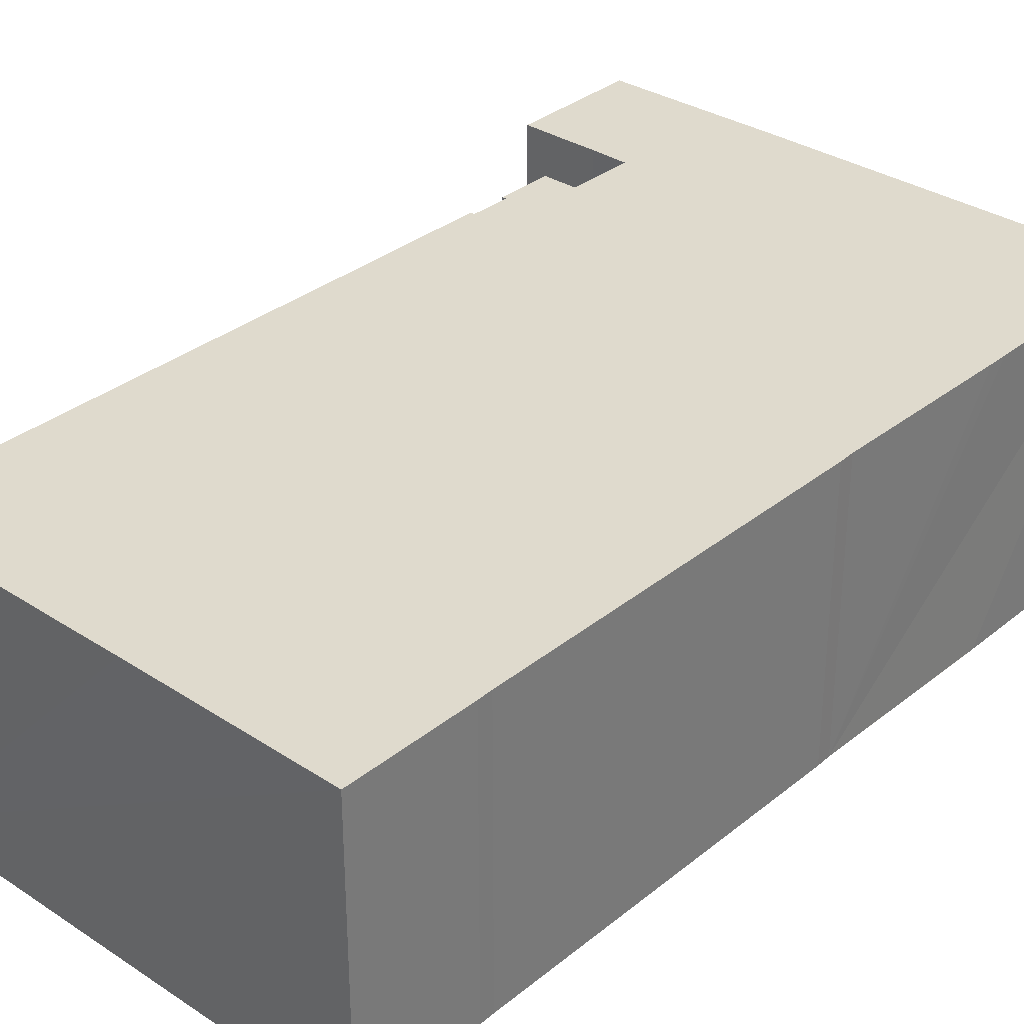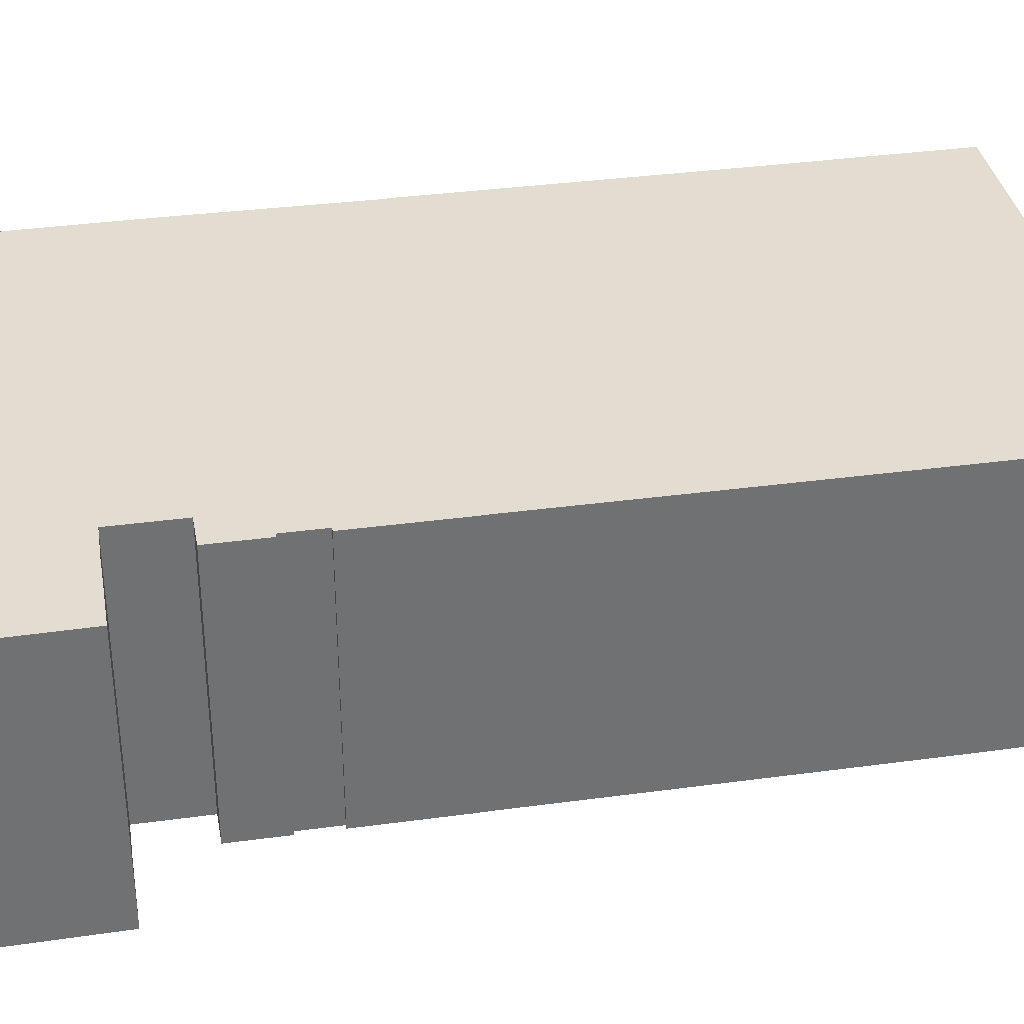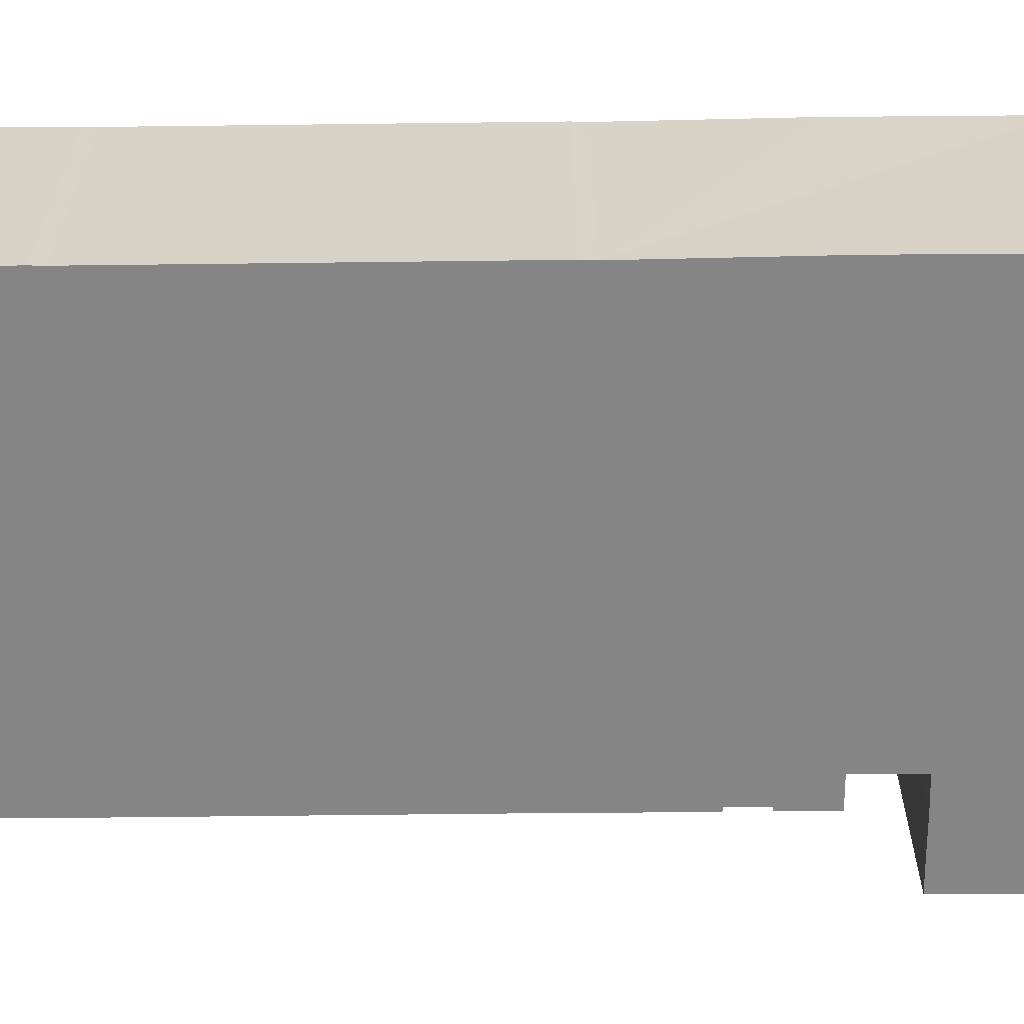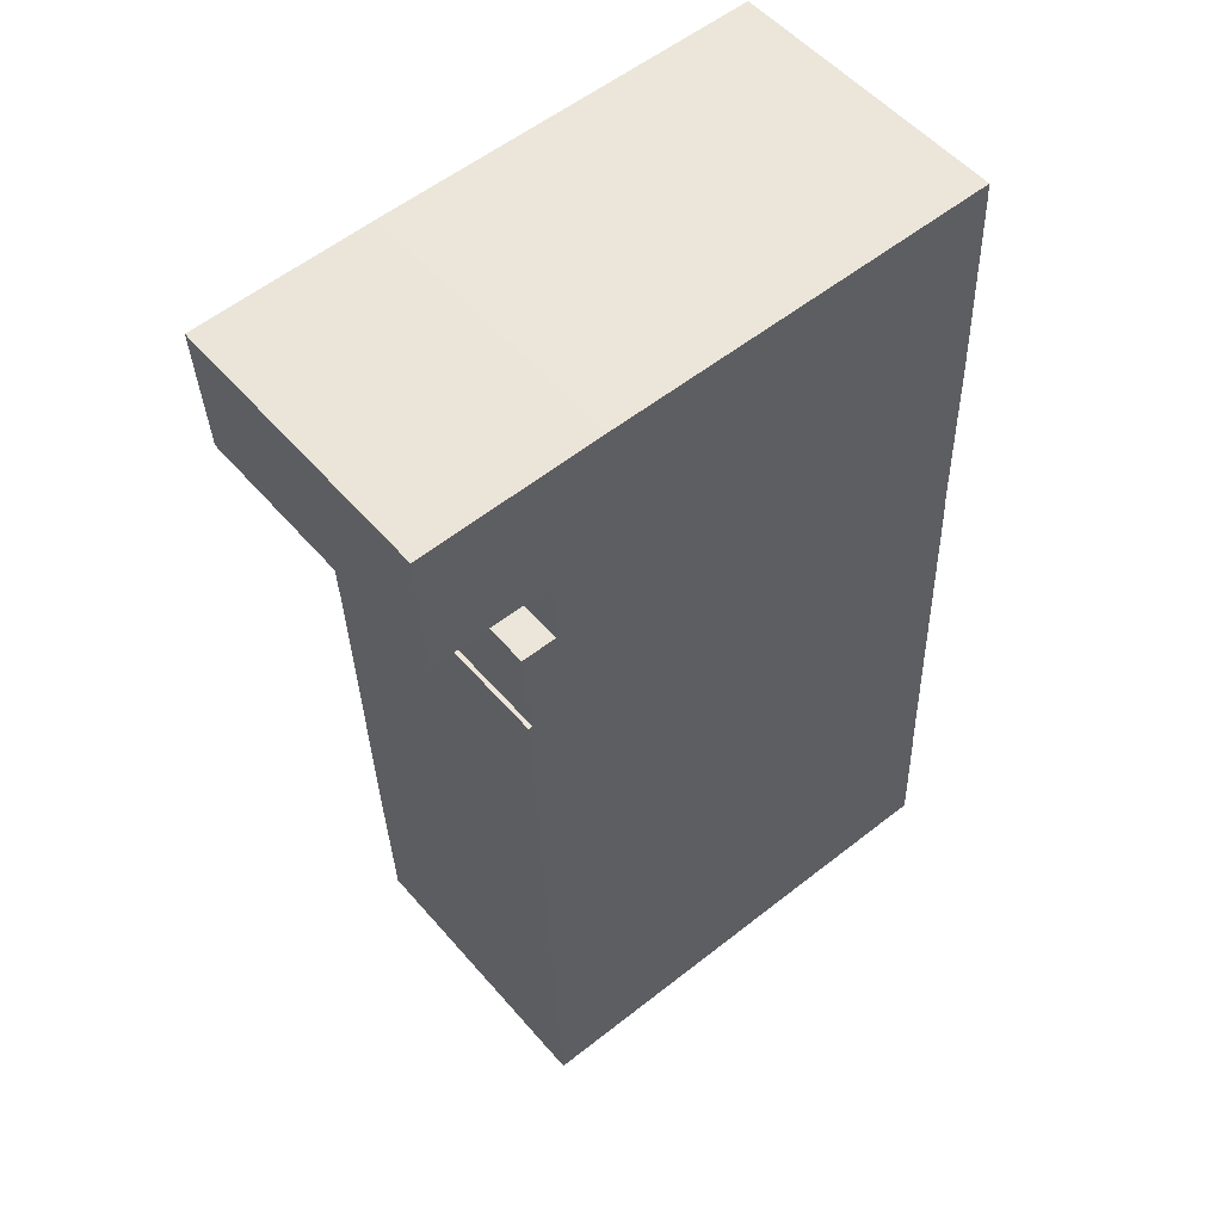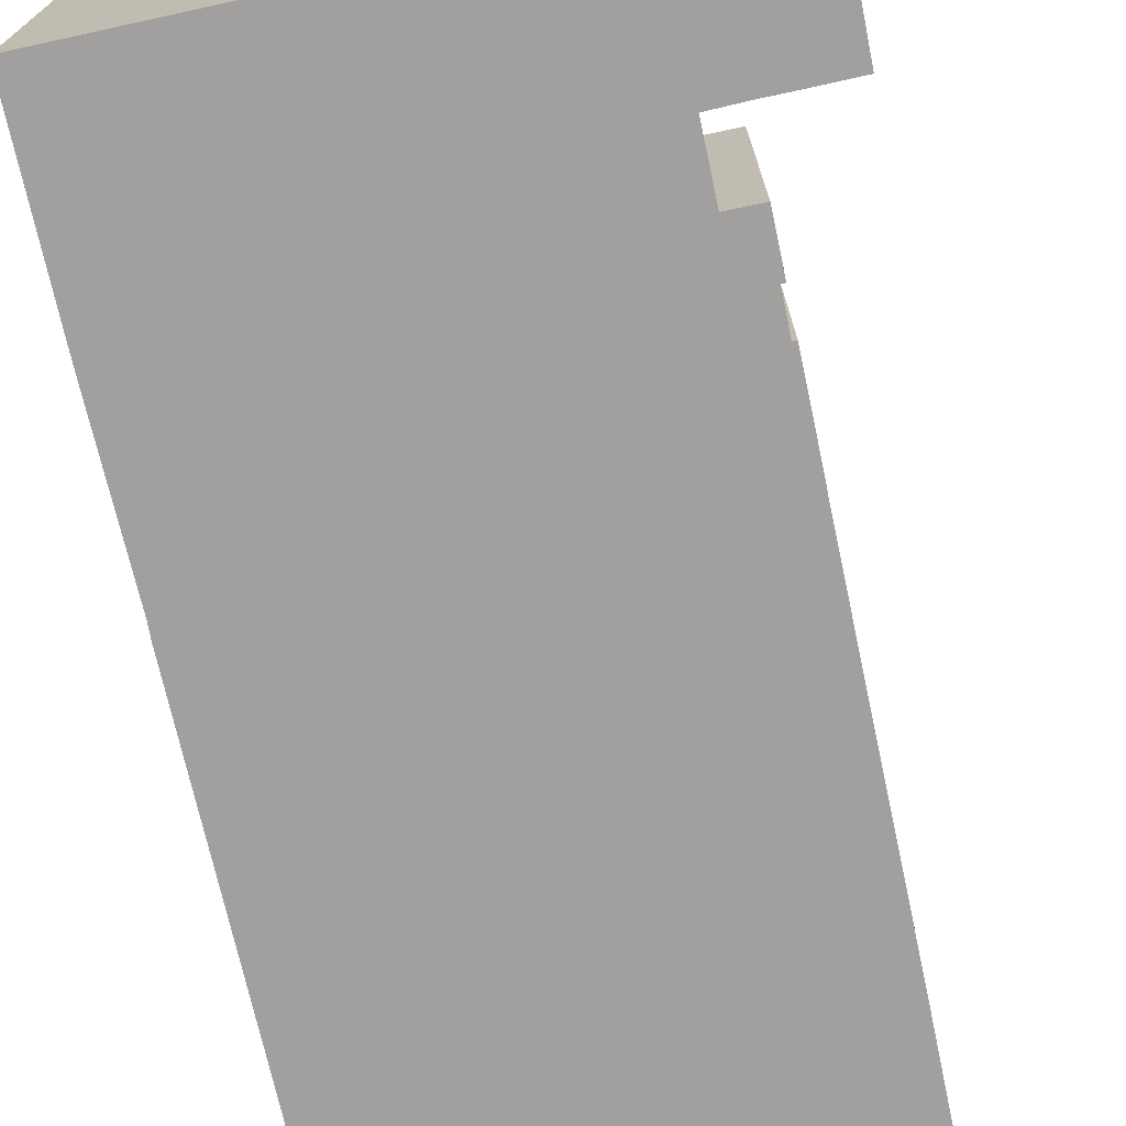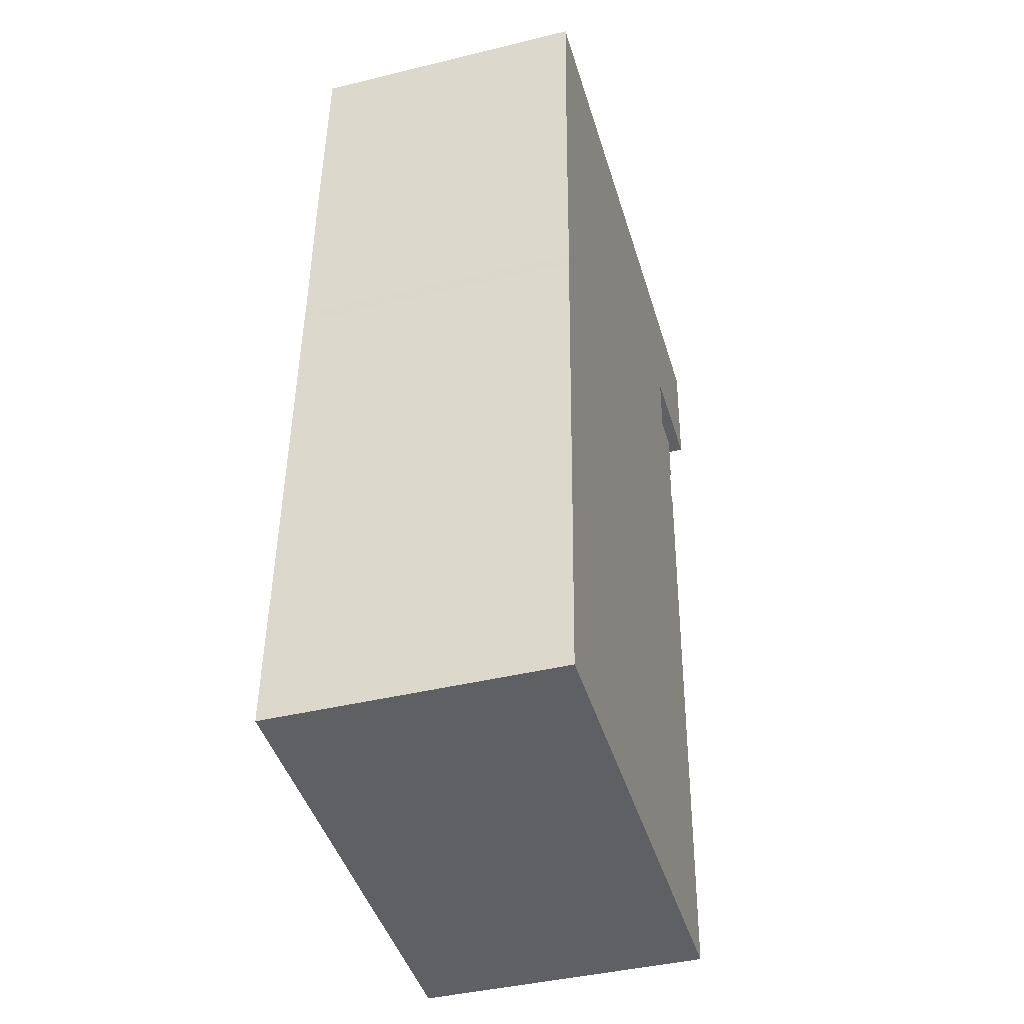
<metadata>
{"format":"obj","ext":"obj","renderer":"f3d","projection":"perspective","resolution":1024,"background":"white","views":[{"elev":32.8,"azim":-135.9,"up":"+Y"},{"elev":35.3,"azim":81.8,"up":"+Y"},{"elev":-61.7,"azim":-87.3,"up":"+Y"},{"elev":53.1,"azim":140.5,"up":"+Z"},{"elev":-71.8,"azim":14.3,"up":"+Y"},{"elev":-41.7,"azim":-73.6,"up":"+Z"}]}
</metadata>
<code>
v  0.632 7.194 18.61
v  0.81 7.194 23.21
v  0.84 7.194 23.7
v  0.012 7.194 0.384
v  5.303 7.194 -0.171
v  0 7.194 4.405e-16
v  0.115 7.194 3.159
v  6.843 7.194 -0.231
v  12.12 7.194 -0.406
v  0.139 7.194 3.532
v  0.302 7.194 8.178
v  12.26 7.194 3.092
v  0.315 7.194 8.563
v  12.6 7.194 12.74
v  0.475 7.194 13.18
v  0.506 7.194 13.57
v  0.616 7.194 18.14
v  12.62 7.194 13.12
v  12.61 7.194 15.68
v  12.71 7.194 15.68
v  0.841 7.194 23.71
v  12.64 7.194 16.71
v  12.75 7.194 16.7
v  11.93 7.194 18.17
v  11.98 7.194 19.77
v  10.6 7.194 23.36
v  11.99 7.194 19.88
v  12.94 7.194 19.86
v  13.02 7.194 19.86
v  13.79 7.194 19.83
v  14.85 7.194 19.8
v  14.95 7.194 19.8
v  13.14 7.194 23.24
v  15.12 7.194 23.15
v  12.8 7.194 18.13
v  0 0 0
v  0.115 -1.934e-16 3.159
v  0.012 -2.351e-17 0.384
v  0.139 -2.163e-16 3.532
v  0.302 -5.008e-16 8.178
v  0.475 -8.07e-16 13.18
v  0.315 -5.243e-16 8.563
v  0.506 -8.309e-16 13.57
v  0.632 -1.139e-15 18.61
v  0.81 -1.421e-15 23.21
v  0.616 -1.111e-15 18.14
v  0.841 -1.452e-15 23.71
v  0.84 -1.451e-15 23.7
v  10.6 -1.431e-15 23.36
v  13.14 -1.423e-15 23.24
v  15.12 -1.418e-15 23.15
v  11.93 -1.112e-15 18.17
v  12.8 -1.11e-15 18.13
v  12.61 -9.602e-16 15.68
v  12.71 -9.6e-16 15.68
v  14.95 -1.212e-15 19.8
v  11.99 -1.217e-15 19.88
v  11.98 -1.211e-15 19.77
v  12.75 -1.023e-15 16.7
v  12.64 -1.023e-15 16.71
v  12.62 -8.035e-16 13.12
v  12.6 -7.799e-16 12.74
v  12.26 -1.893e-16 3.092
v  12.12 2.486e-17 -0.406
v  14.85 -1.212e-15 19.8
v  12.94 -1.216e-15 19.86
v  13.02 -1.216e-15 19.86
v  13.79 -1.214e-15 19.83
v  6.843 1.414e-17 -0.231
v  5.303 1.047e-17 -0.171
g defaultobject
f 1 2 3
f 4 5 6
f 5 4 7
f 5 7 8
f 8 7 9
f 9 7 10
f 9 10 11
f 9 11 12
f 12 11 13
f 12 13 14
f 14 13 15
f 14 15 16
f 14 16 17
f 14 17 1
f 14 1 18
f 18 1 19
f 18 19 20
f 21 19 1
f 19 21 22
f 22 21 23
f 23 21 24
f 24 21 25
f 25 21 26
f 25 26 27
f 27 26 28
f 28 26 29
f 29 26 30
f 30 26 31
f 31 26 32
f 32 26 33
f 32 33 34
f 35 23 24
f 36 4 6
f 4 36 7
f 7 36 37
f 37 36 38
f 37 10 7
f 10 37 39
f 39 11 10
f 11 39 13
f 13 39 15
f 15 39 40
f 15 40 41
f 41 40 42
f 41 16 15
f 16 41 43
f 43 17 16
f 17 43 1
f 1 43 2
f 2 43 44
f 2 44 45
f 44 43 46
f 45 3 2
f 3 45 21
f 21 45 47
f 47 45 48
f 47 26 21
f 26 47 49
f 26 49 33
f 33 49 34
f 34 49 50
f 34 50 51
f 52 35 24
f 35 52 53
f 54 20 19
f 20 54 55
f 51 32 34
f 32 51 56
f 57 25 27
f 25 57 24
f 24 57 52
f 52 57 58
f 53 23 35
f 23 53 59
f 60 19 22
f 19 60 54
f 55 18 20
f 18 55 61
f 61 14 18
f 14 61 62
f 62 12 14
f 12 62 63
f 12 63 9
f 9 63 64
f 56 31 32
f 31 56 30
f 30 56 29
f 29 56 28
f 28 56 65
f 28 65 66
f 66 65 67
f 67 65 68
f 66 27 28
f 27 66 57
f 59 22 23
f 22 59 60
f 64 8 9
f 8 64 5
f 5 64 6
f 6 64 69
f 6 69 36
f 36 69 70
f 48 45 44
f 55 54 61
f 70 38 36
f 38 70 69
f 38 69 64
f 38 64 63
f 38 63 37
f 37 63 39
f 39 63 40
f 40 63 62
f 40 62 42
f 42 62 41
f 41 62 43
f 43 62 61
f 43 61 46
f 46 61 54
f 46 54 60
f 46 60 59
f 46 59 53
f 46 53 52
f 46 52 44
f 51 65 56
f 65 51 47
f 47 51 50
f 47 50 49
f 52 47 44
f 47 52 58
f 47 58 57
f 47 57 66
f 47 66 67
f 47 67 68
f 47 68 65

</code>
